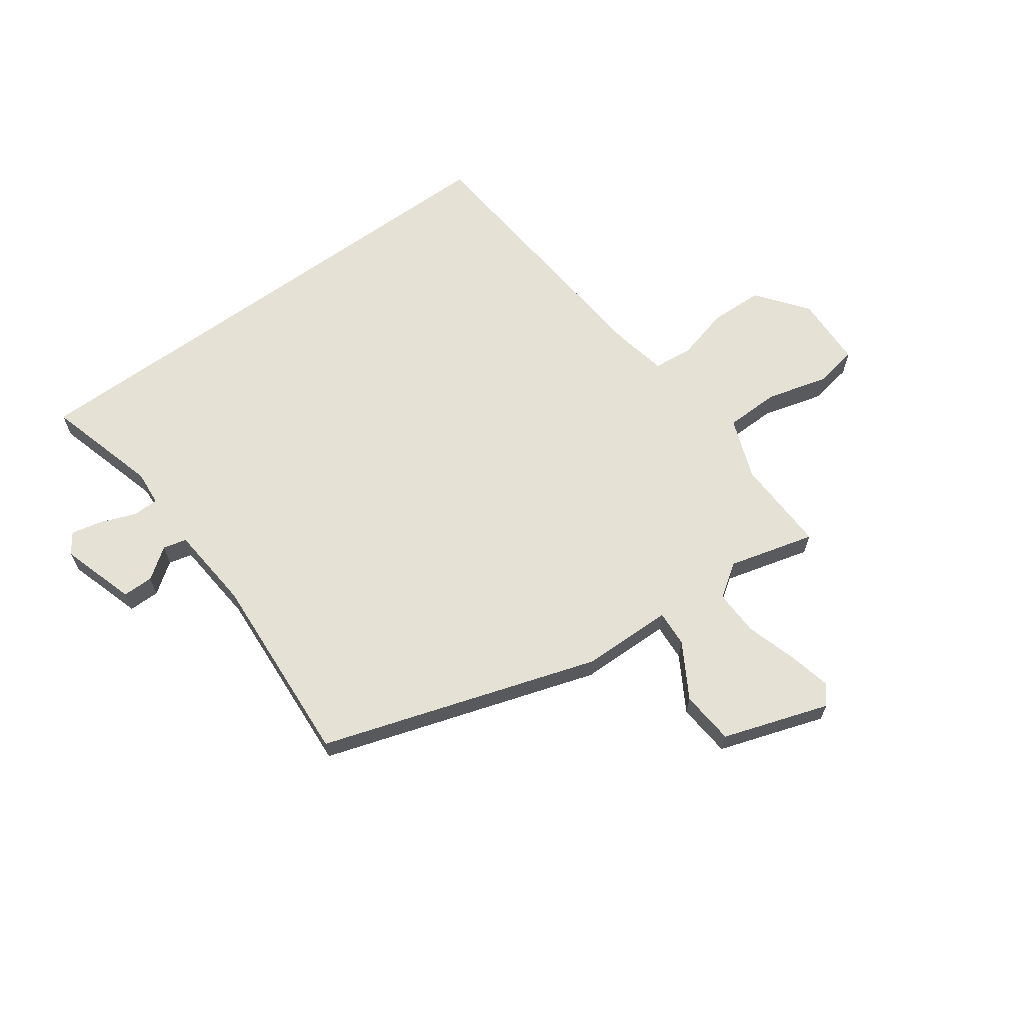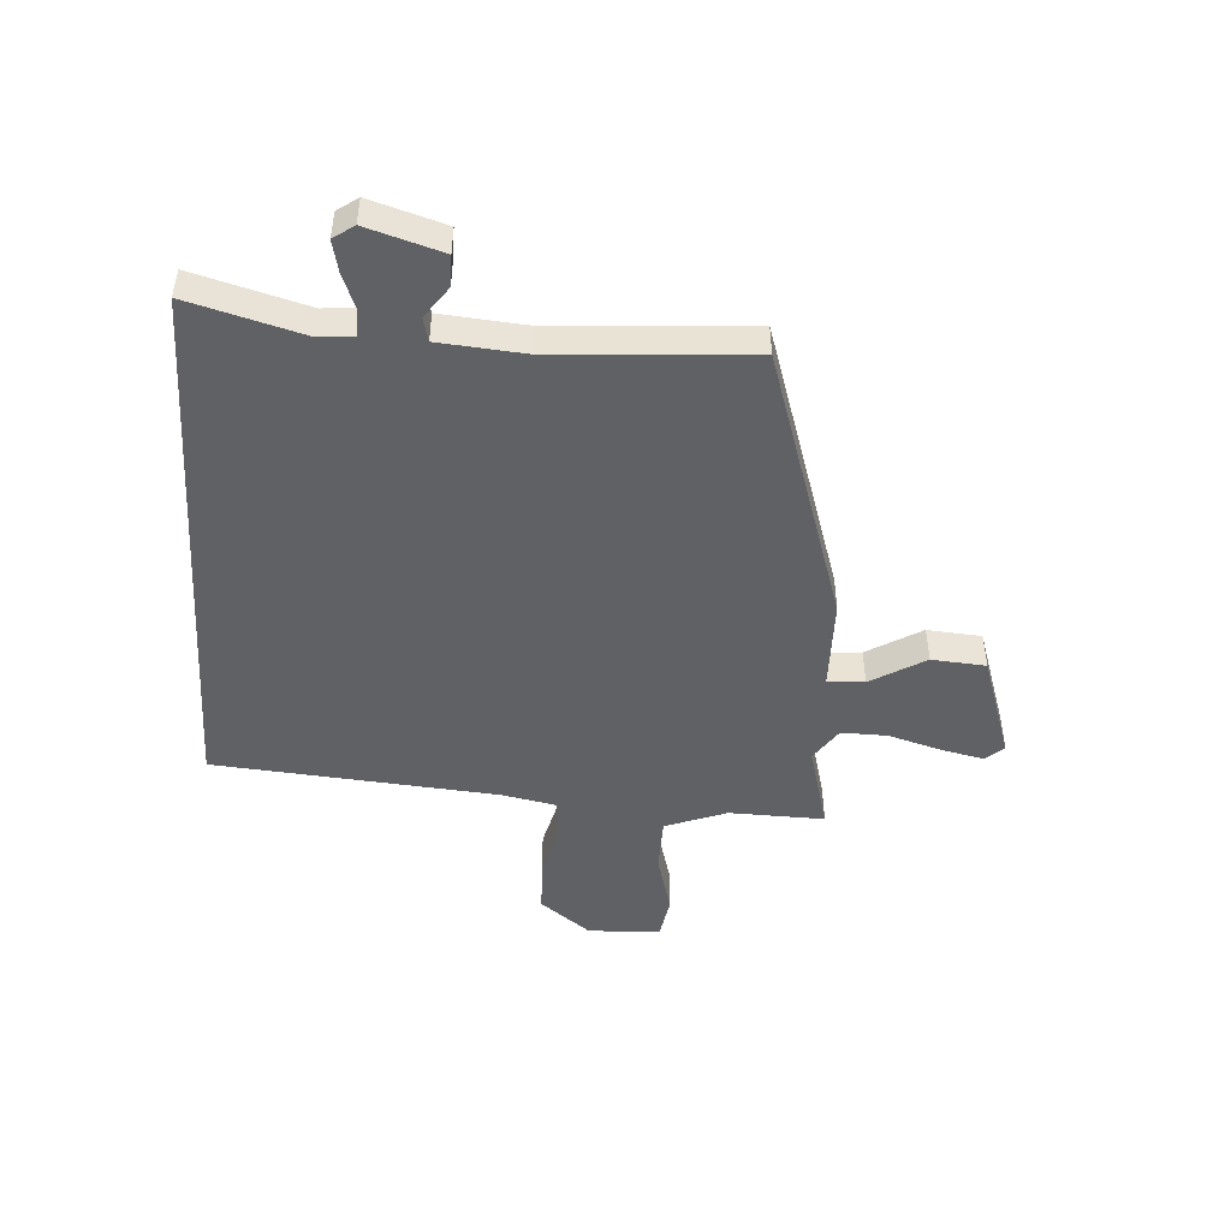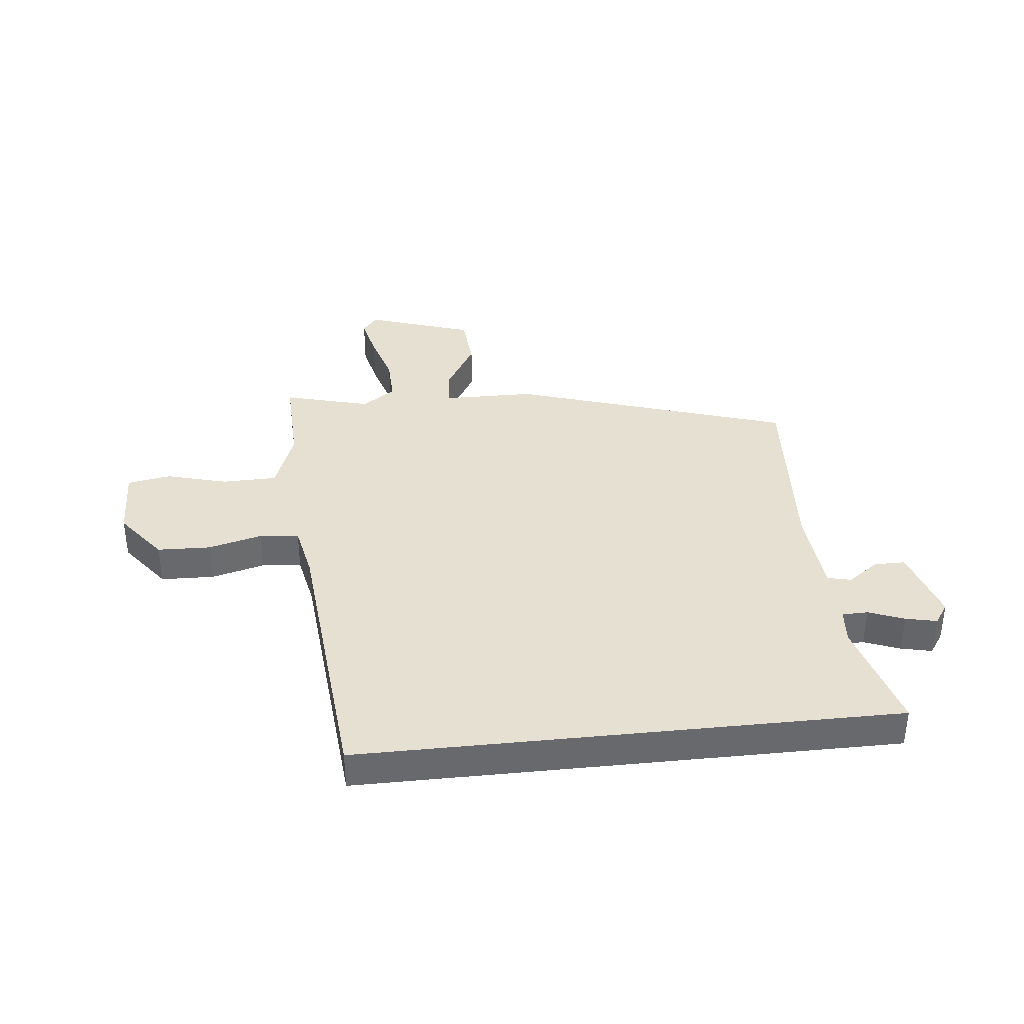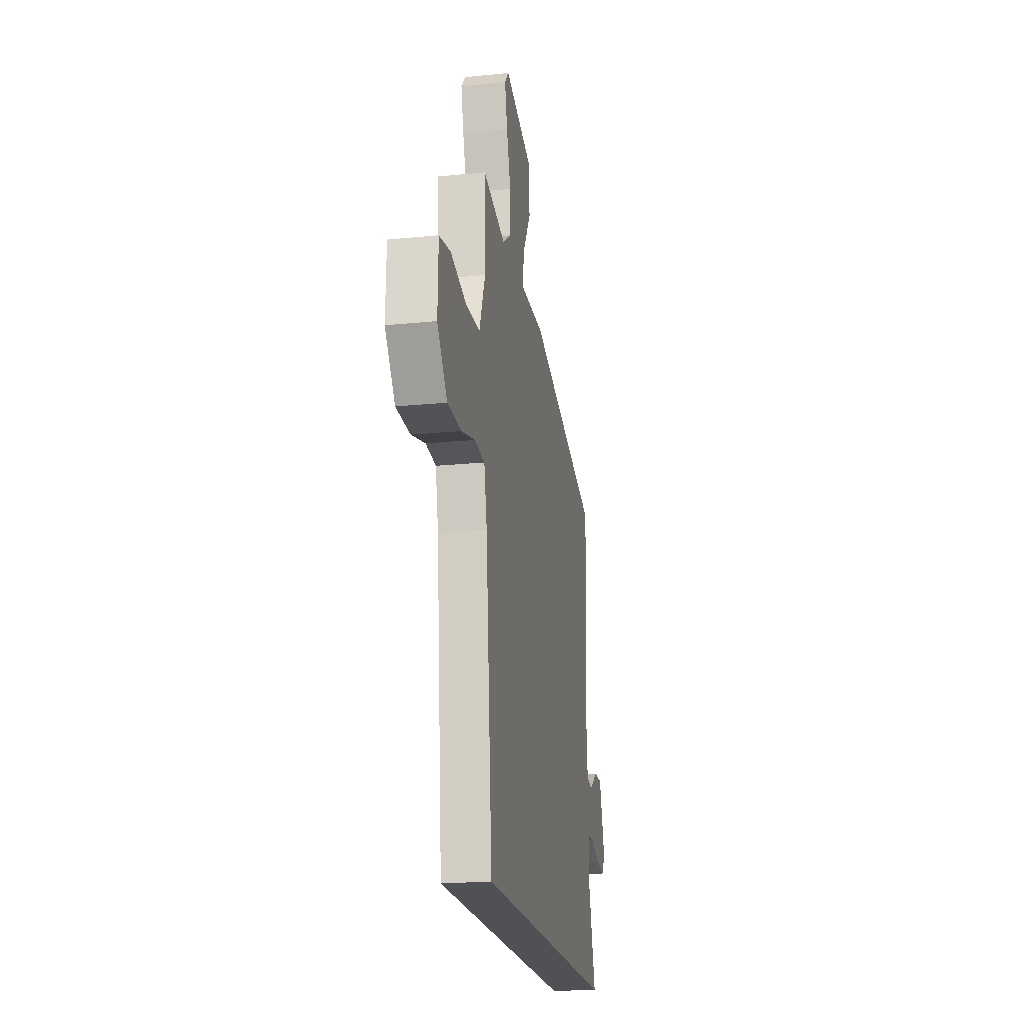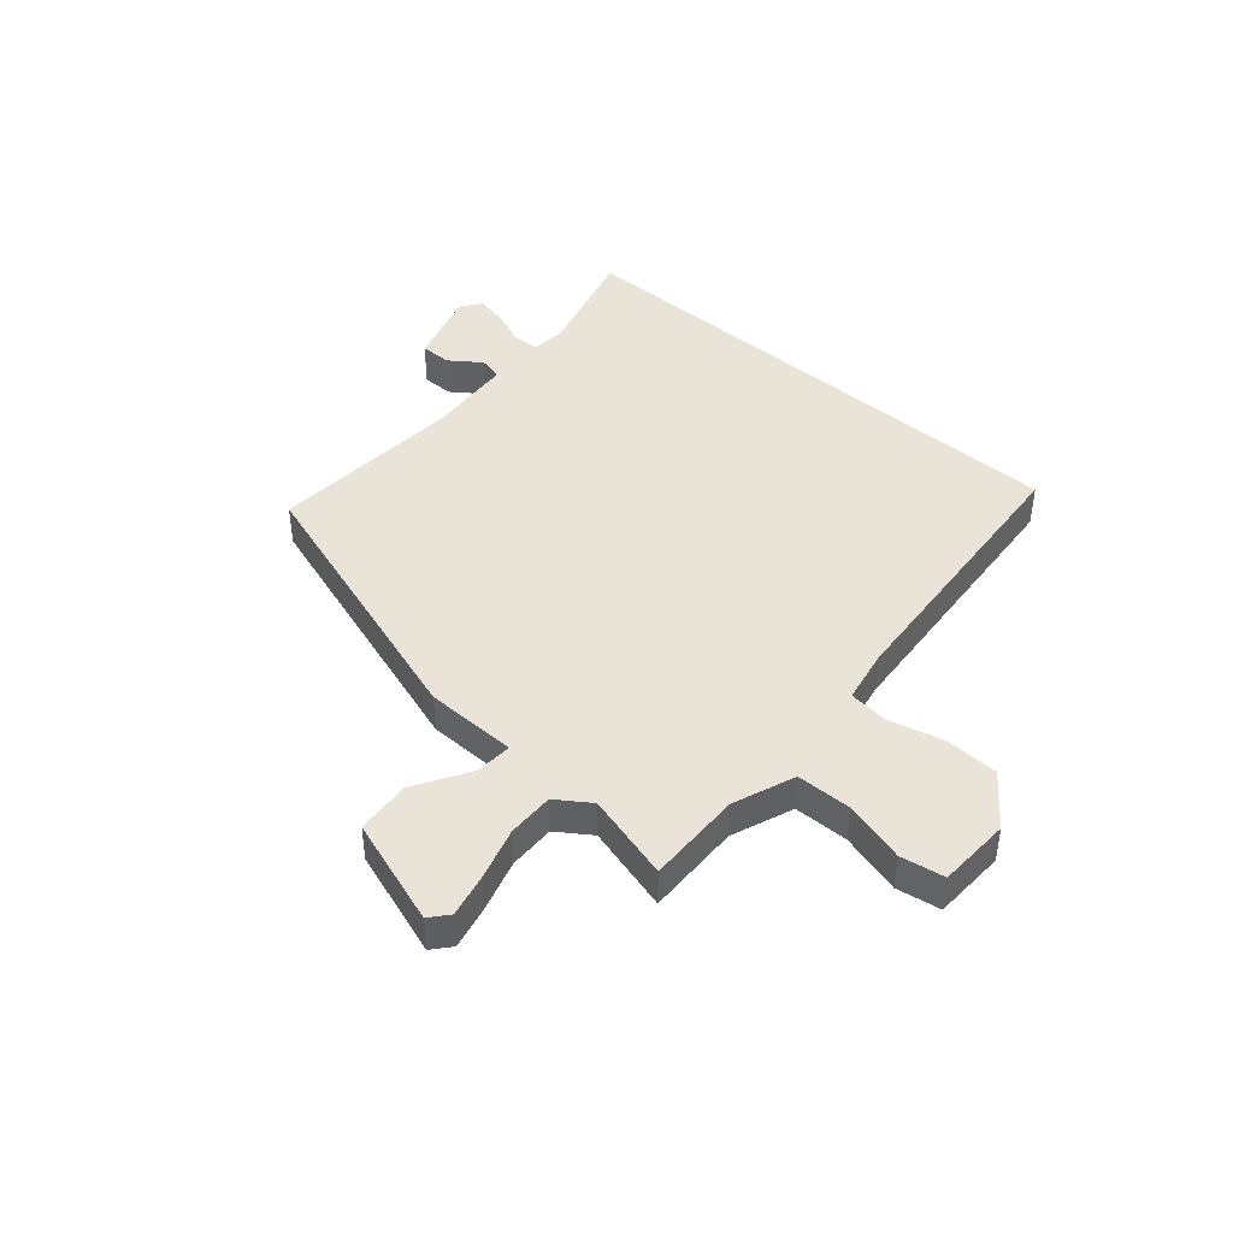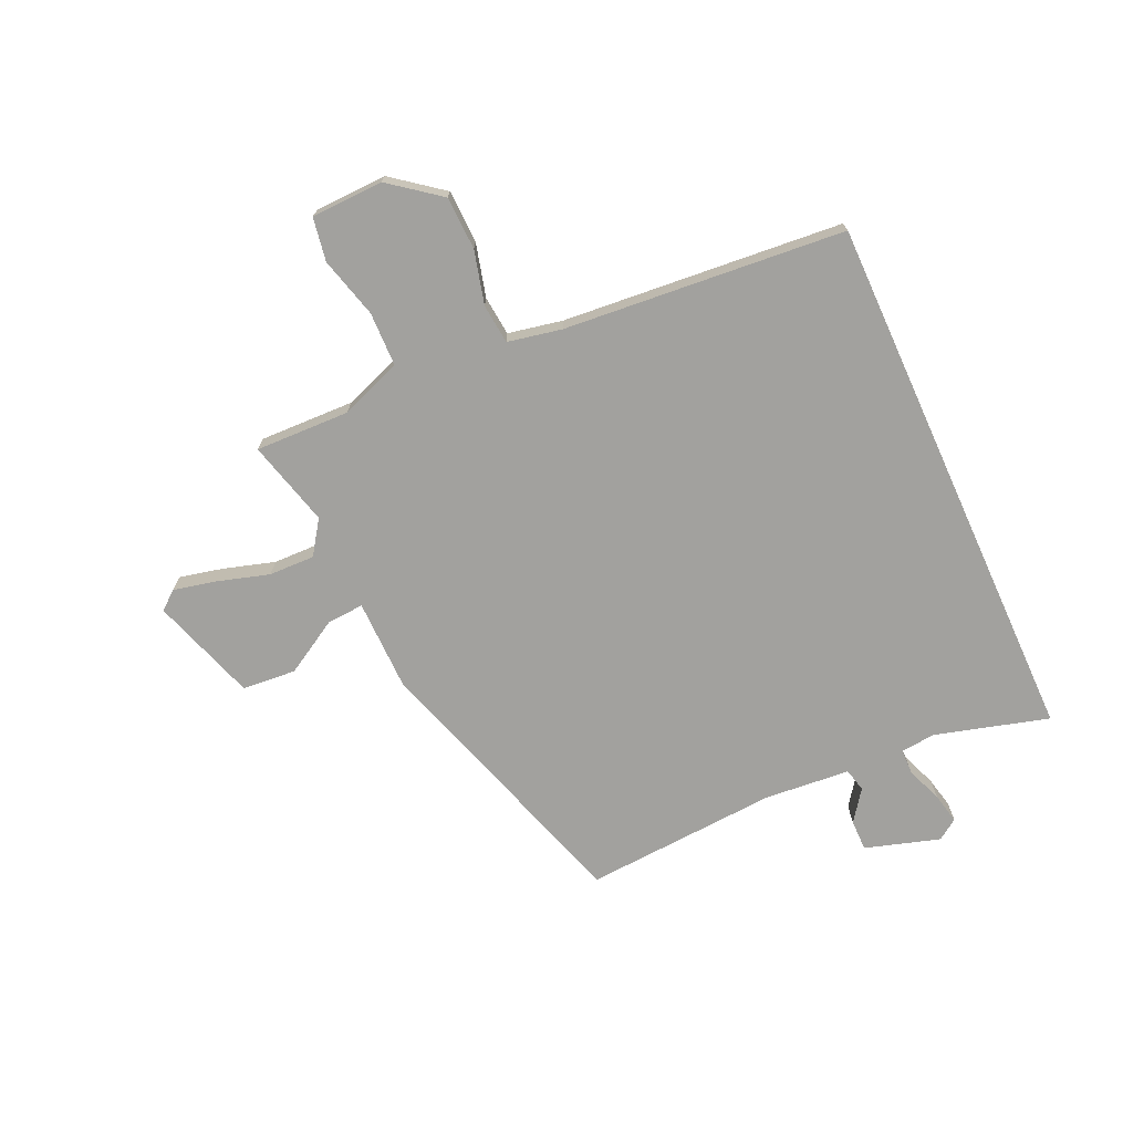
<metadata>
{"format":"obj","ext":"obj","renderer":"f3d","projection":"perspective","resolution":1024,"background":"white","views":[{"elev":64.9,"azim":-35.9,"up":"+Y"},{"elev":-47.7,"azim":-93.6,"up":"+Y"},{"elev":37.6,"azim":173.9,"up":"+Y"},{"elev":-20.2,"azim":100.4,"up":"+Z"},{"elev":43.3,"azim":41.2,"up":"+Y"},{"elev":-72.1,"azim":114.4,"up":"+Y"}]}
</metadata>
<code>
v -0.525 0.07 -0.5
v -0.47 0.07 -0.303
v -0.475 0.07 -0.242
v -0.52 0.07 -0.241
v -0.582 0.07 -0.265
v -0.636 0.07 -0.277
v -0.661 0.07 -0.241
v -0.621 0.07 -0.111
v -0.567 0.07 -0.111
v -0.513 0.07 -0.15
v -0.472 0.07 -0.14
v -0.459 0.07 0.009
v -0.481 0.07 0.348
v 0 0.07 0.502
v 0.159 0.07 0.504
v 0.155 0.07 0.568
v 0.099 0.07 0.663
v 0.107 0.07 0.757
v 0.291 0.07 0.818
v 0.318 0.07 0.786
v 0.301 0.07 0.711
v 0.274 0.07 0.621
v 0.272 0.07 0.541
v 0.33 0.07 0.501
v 0.48 0.07 0.541
v 0.475 0.07 0.376
v 0.515 0.07 0.269
v 0.61 0.07 0.267
v 0.716 0.07 0.296
v 0.792 0.07 0.283
v 0.796 0.07 0.157
v 0.729 0.07 0.07
v 0.636 0.07 0.067
v 0.543 0.07 0.091
v 0.474 0.07 0.084
v 0.455 0.07 -0.01
v 0.412 0.07 -0.5
v -0.525 0 -0.5
v -0.47 0 -0.303
v -0.475 0 -0.242
v -0.52 0 -0.241
v -0.582 0 -0.265
v -0.636 0 -0.277
v -0.661 0 -0.241
v -0.621 0 -0.111
v -0.567 0 -0.111
v -0.513 0 -0.15
v -0.472 0 -0.14
v -0.459 0 0.009
v -0.481 0 0.348
v 0 0 0.502
v 0.159 0 0.504
v 0.155 0 0.568
v 0.099 0 0.663
v 0.107 0 0.757
v 0.291 0 0.818
v 0.318 0 0.786
v 0.301 0 0.711
v 0.274 0 0.621
v 0.272 0 0.541
v 0.33 0 0.501
v 0.48 0 0.541
v 0.475 0 0.376
v 0.515 0 0.269
v 0.61 0 0.267
v 0.716 0 0.296
v 0.792 0 0.283
v 0.796 0 0.157
v 0.729 0 0.07
v 0.636 0 0.067
v 0.543 0 0.091
v 0.474 0 0.084
v 0.455 0 -0.01
v 0.412 0 -0.5
f 36 37 1 2
f 35 36 2 3
f 32 33 34
f 31 32 34
f 30 31 34
f 29 30 34
f 28 29 34
f 27 28 34 35
f 35 3 4
f 27 35 4
f 26 27 4
f 4 5 6
f 26 4 6
f 25 26 6
f 24 25 6
f 20 21 22
f 19 20 22
f 18 19 22
f 17 18 22
f 16 17 22
f 15 16 22 23
f 12 13 14 15
f 15 23 24
f 12 15 24
f 11 12 24
f 8 9 10
f 7 8 10
f 6 7 10
f 6 10 11
f 6 11 24
f 39 38 74 73
f 40 39 73 72
f 71 70 69
f 71 69 68
f 71 68 67
f 71 67 66
f 71 66 65
f 72 71 65 64
f 41 40 72
f 41 72 64
f 41 64 63
f 43 42 41
f 43 41 63
f 43 63 62
f 43 62 61
f 59 58 57
f 59 57 56
f 59 56 55
f 59 55 54
f 59 54 53
f 60 59 53 52
f 52 51 50 49
f 61 60 52
f 61 52 49
f 61 49 48
f 47 46 45
f 47 45 44
f 47 44 43
f 48 47 43
f 61 48 43
f 1 38 39 2
f 2 39 40 3
f 3 40 41 4
f 4 41 42 5
f 5 42 43 6
f 6 43 44 7
f 7 44 45 8
f 8 45 46 9
f 9 46 47 10
f 10 47 48 11
f 11 48 49 12
f 12 49 50 13
f 13 50 51 14
f 14 51 52 15
f 15 52 53 16
f 16 53 54 17
f 17 54 55 18
f 18 55 56 19
f 19 56 57 20
f 20 57 58 21
f 21 58 59 22
f 22 59 60 23
f 23 60 61 24
f 24 61 62 25
f 25 62 63 26
f 26 63 64 27
f 27 64 65 28
f 28 65 66 29
f 29 66 67 30
f 30 67 68 31
f 31 68 69 32
f 32 69 70 33
f 33 70 71 34
f 34 71 72 35
f 35 72 73 36
f 36 73 74 37
f 37 74 38 1

</code>
